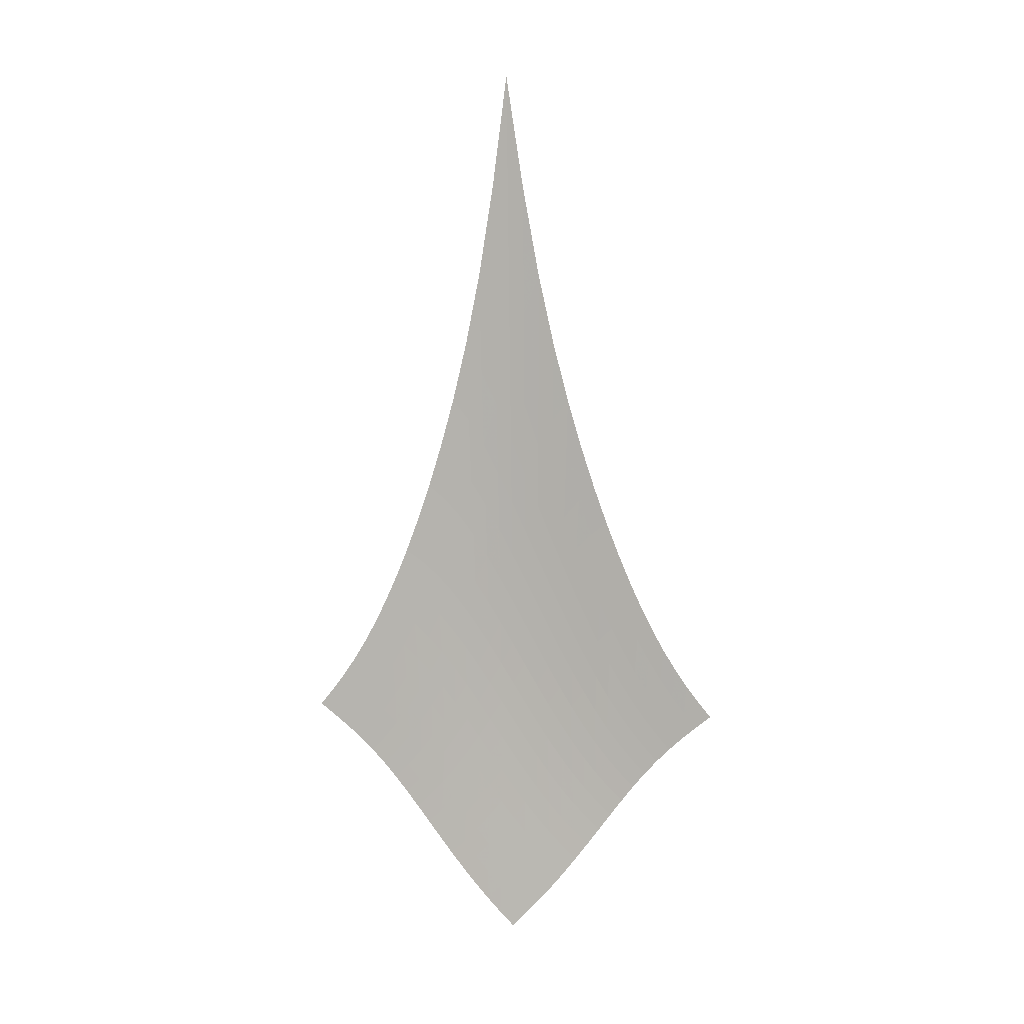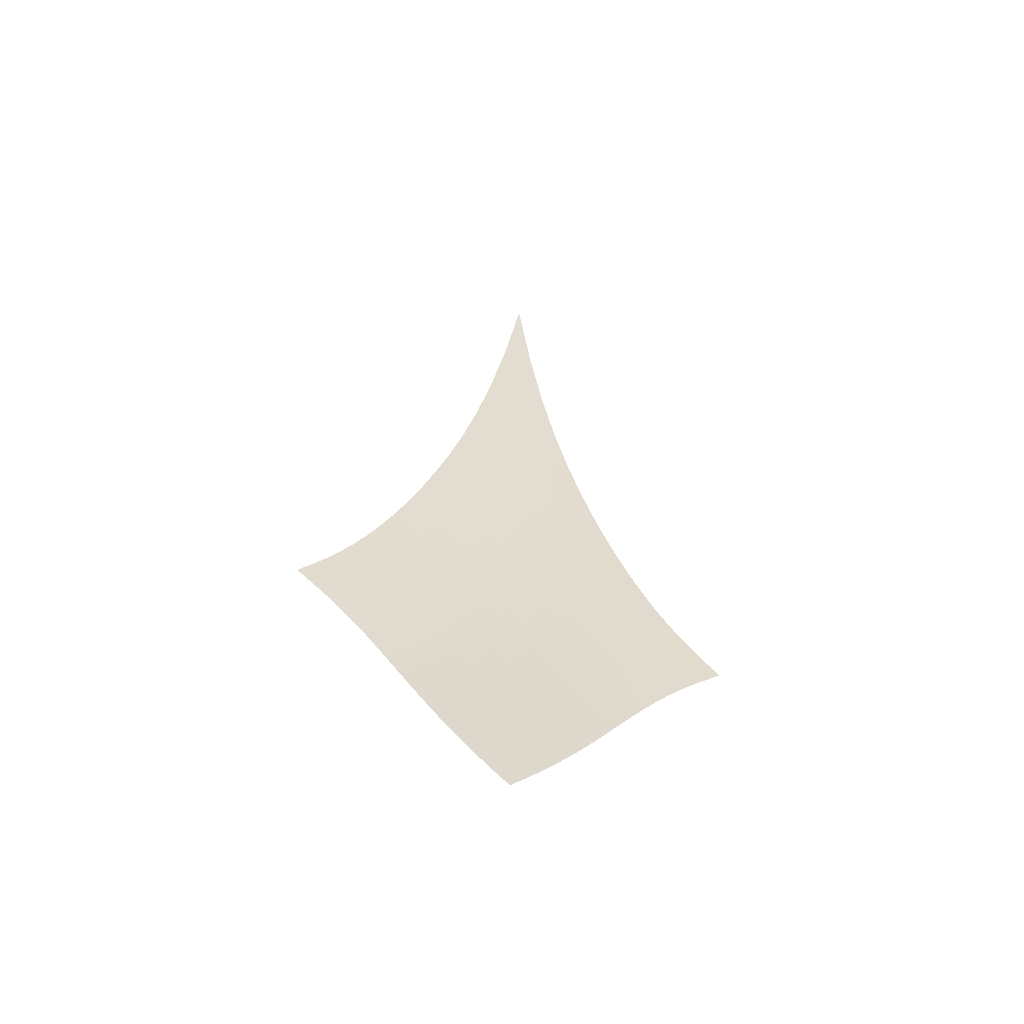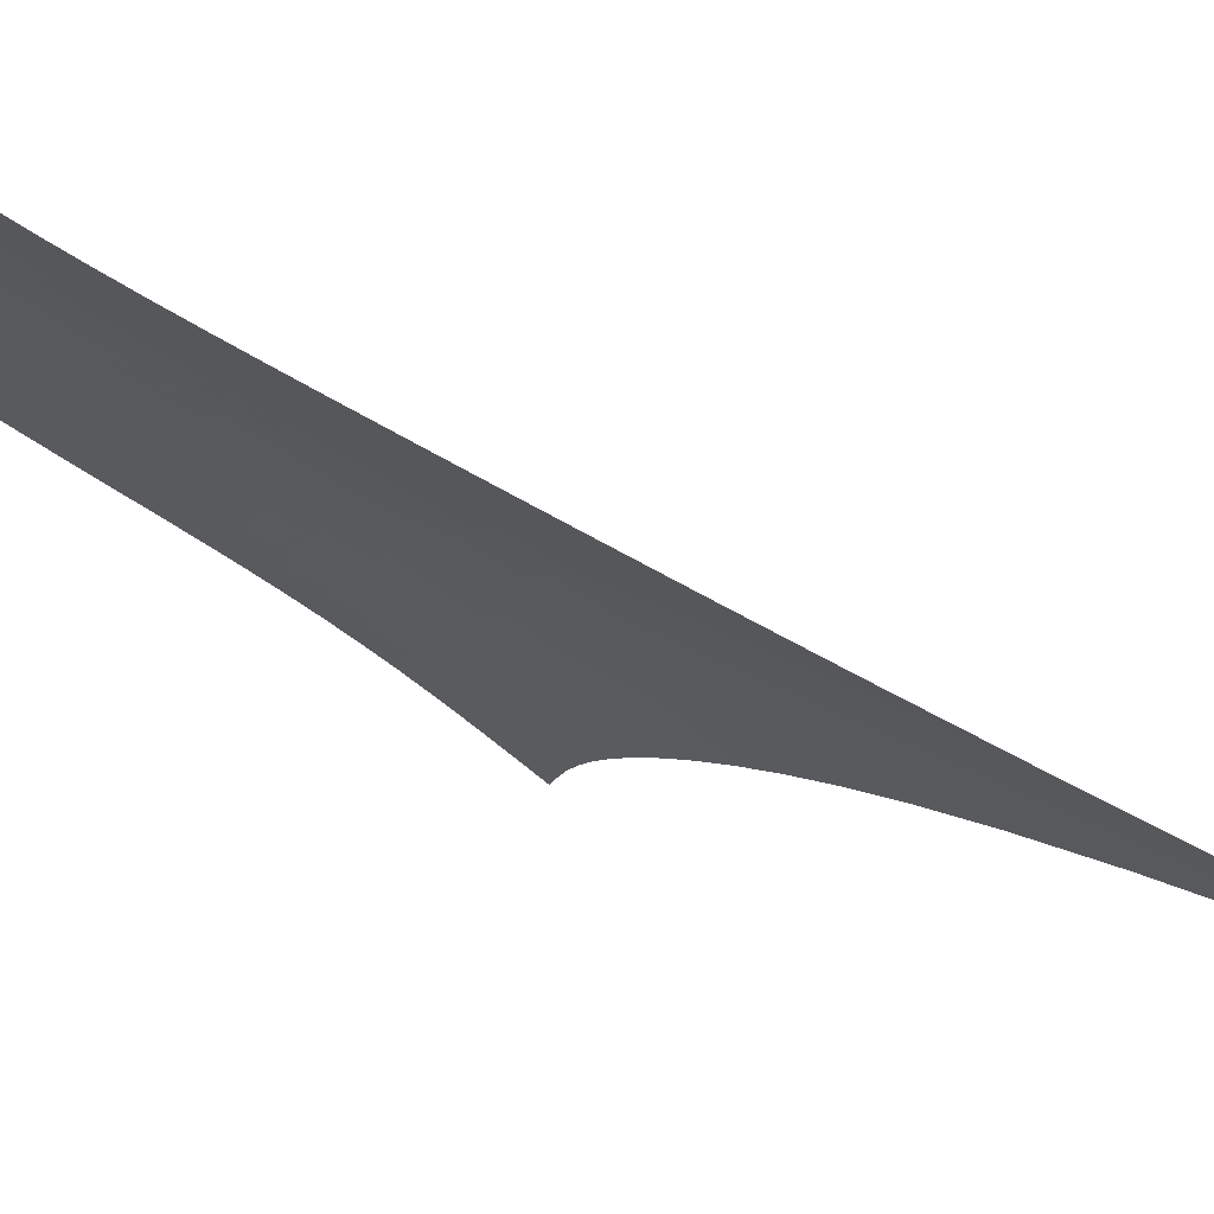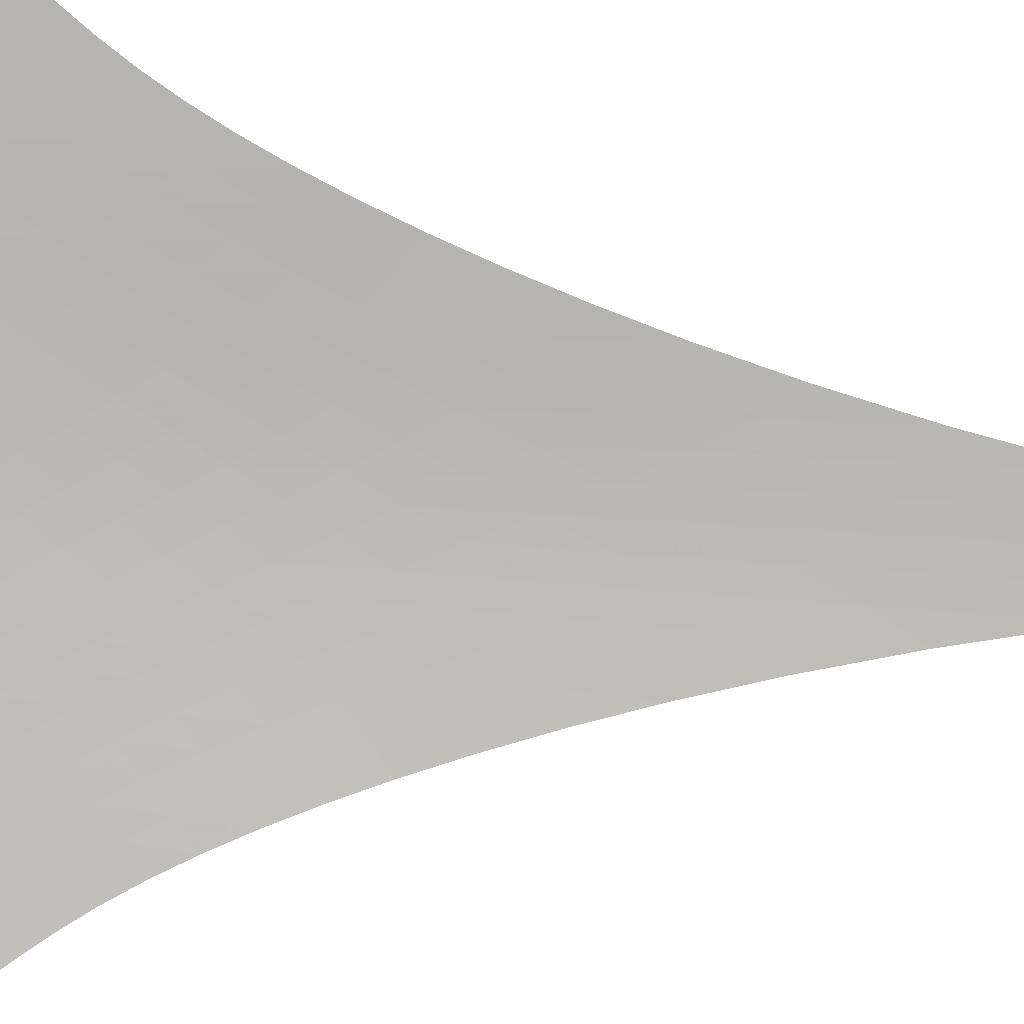
<metadata>
{"format":"obj","ext":"obj","renderer":"f3d","projection":"perspective","resolution":1024,"background":"white","views":[{"elev":4.6,"azim":145.7,"up":"+Y"},{"elev":-59.8,"azim":118.3,"up":"+Y"},{"elev":16.1,"azim":139.8,"up":"+Z"},{"elev":-38.4,"azim":85.3,"up":"+Z"}]}
</metadata>
<code>
v -6.504 -0.09349 6.504
v -1.131 -28.04 13.74
v -13.74 -28.04 1.131
v -7.624 -38.05 7.624
v -13.36 -27.39 1.501
v -12.98 -26.7 1.865
v -12.61 -25.95 2.222
v -12.24 -25.13 2.571
v -11.88 -24.22 2.914
v -11.51 -23.21 3.254
v -11.13 -22.1 3.593
v -10.74 -20.86 3.932
v -10.33 -19.48 4.272
v -9.905 -17.92 4.614
v -9.448 -16.15 4.957
v -8.955 -14.08 5.299
v -8.421 -11.62 5.636
v -7.838 -8.596 5.958
v -7.198 -4.791 6.251
v -6.251 -4.791 7.198
v -5.958 -8.596 7.838
v -5.636 -11.62 8.421
v -5.299 -14.08 8.955
v -4.957 -16.15 9.448
v -4.614 -17.92 9.905
v -4.272 -19.48 10.33
v -3.932 -20.86 10.74
v -3.593 -22.1 11.13
v -3.254 -23.21 11.51
v -2.914 -24.22 11.88
v -2.571 -25.13 12.24
v -2.222 -25.95 12.61
v -1.865 -26.7 12.98
v -1.501 -27.39 13.36
v -1.615 -28.55 13.33
v -2.085 -29.07 12.94
v -2.534 -29.6 12.56
v -2.962 -30.16 12.2
v -3.37 -30.76 11.85
v -3.762 -31.38 11.5
v -4.142 -32.04 11.15
v -4.514 -32.72 10.8
v -4.883 -33.41 10.44
v -5.253 -34.11 10.07
v -5.628 -34.81 9.684
v -6.01 -35.5 9.288
v -6.402 -36.17 8.881
v -6.803 -36.83 8.465
v -7.212 -37.45 8.045
v -8.045 -37.45 7.212
v -8.465 -36.83 6.803
v -8.881 -36.17 6.402
v -9.288 -35.5 6.01
v -9.684 -34.81 5.628
v -10.07 -34.11 5.253
v -10.44 -33.41 4.883
v -10.8 -32.72 4.514
v -11.15 -32.04 4.142
v -11.5 -31.38 3.762
v -11.85 -30.76 3.37
v -12.2 -30.16 2.962
v -12.56 -29.6 2.534
v -12.94 -29.07 2.085
v -13.33 -28.55 1.615
v -6.856 -7.496 6.856
v -7.449 -10.31 6.526
v -8.006 -12.8 6.189
v -8.525 -14.95 5.846
v -9.009 -16.84 5.5
v -9.464 -18.51 5.155
v -9.892 -20.01 4.809
v -10.3 -21.36 4.465
v -10.69 -22.58 4.121
v -11.07 -23.69 3.776
v -11.45 -24.69 3.429
v -11.82 -25.61 3.078
v -12.19 -26.44 2.721
v -12.57 -27.2 2.357
v -12.95 -27.89 1.987
v -6.526 -10.31 7.449
v -7.085 -12.3 7.085
v -7.618 -14.25 6.729
v -8.123 -16.06 6.377
v -8.598 -17.73 6.027
v -9.047 -19.26 5.678
v -9.472 -20.66 5.33
v -9.879 -21.95 4.982
v -10.27 -23.13 4.634
v -10.65 -24.22 4.284
v -11.03 -25.22 3.93
v -11.41 -26.13 3.573
v -11.79 -26.96 3.209
v -12.17 -27.72 2.839
v -12.55 -28.41 2.462
v -6.189 -12.8 8.006
v -6.729 -14.25 7.618
v -7.249 -15.79 7.249
v -7.742 -17.3 6.888
v -8.21 -18.75 6.533
v -8.654 -20.13 6.181
v -9.076 -21.42 5.829
v -9.481 -22.64 5.478
v -9.872 -23.77 5.126
v -10.25 -24.82 4.771
v -10.63 -25.8 4.412
v -11.01 -26.69 4.049
v -11.39 -27.52 3.68
v -11.78 -28.27 3.303
v -12.17 -28.95 2.919
v -5.846 -14.95 8.525
v -6.377 -16.06 8.123
v -6.888 -17.3 7.742
v -7.375 -18.58 7.375
v -7.838 -19.85 7.016
v -8.278 -21.08 6.66
v -8.697 -22.27 6.306
v -9.1 -23.41 5.952
v -9.49 -24.48 5.596
v -9.872 -25.49 5.237
v -10.25 -26.43 4.874
v -10.63 -27.31 4.505
v -11.01 -28.12 4.13
v -11.4 -28.85 3.746
v -11.8 -29.53 3.356
v -5.5 -16.84 9.009
v -6.027 -17.73 8.598
v -6.533 -18.75 8.21
v -7.016 -19.85 7.838
v -7.475 -20.97 7.475
v -7.912 -22.08 7.117
v -8.33 -23.17 6.761
v -8.731 -24.23 6.404
v -9.12 -25.25 6.045
v -9.502 -26.21 5.682
v -9.88 -27.12 5.314
v -10.26 -27.97 4.941
v -10.65 -28.76 4.56
v -11.04 -29.48 4.171
v -11.44 -30.14 3.773
v -5.155 -18.51 9.464
v -5.678 -19.26 9.047
v -6.181 -20.13 8.654
v -6.66 -21.08 8.278
v -7.117 -22.08 7.912
v -7.553 -23.09 7.553
v -7.969 -24.1 7.194
v -8.369 -25.09 6.836
v -8.757 -26.05 6.474
v -9.138 -26.97 6.108
v -9.517 -27.84 5.736
v -9.897 -28.66 5.358
v -10.28 -29.43 4.972
v -10.68 -30.13 4.577
v -11.09 -30.78 4.173
v -4.809 -20.01 9.892
v -5.33 -20.66 9.472
v -5.829 -21.42 9.076
v -6.306 -22.27 8.697
v -6.761 -23.17 8.33
v -7.194 -24.1 7.969
v -7.609 -25.04 7.609
v -8.009 -25.96 7.249
v -8.396 -26.87 6.885
v -8.777 -27.75 6.517
v -9.155 -28.59 6.142
v -9.537 -29.38 5.76
v -9.925 -30.13 5.369
v -10.32 -30.82 4.969
v -10.73 -31.45 4.559
v -4.465 -21.36 10.3
v -4.982 -21.95 9.879
v -5.478 -22.64 9.481
v -5.952 -23.41 9.1
v -6.404 -24.23 8.731
v -6.836 -25.09 8.369
v -7.249 -25.96 8.009
v -7.647 -26.84 7.647
v -8.034 -27.7 7.282
v -8.415 -28.54 6.912
v -8.793 -29.35 6.535
v -9.175 -30.12 6.149
v -9.564 -30.84 5.755
v -9.965 -31.52 5.351
v -10.38 -32.14 4.936
v -4.121 -22.58 10.69
v -4.634 -23.13 10.27
v -5.126 -23.77 9.872
v -5.596 -24.48 9.49
v -6.045 -25.25 9.12
v -6.474 -26.05 8.757
v -6.885 -26.87 8.396
v -7.282 -27.7 8.034
v -7.669 -28.52 7.669
v -8.048 -29.33 7.297
v -8.427 -30.11 6.918
v -8.809 -30.86 6.53
v -9.199 -31.56 6.133
v -9.6 -32.22 5.726
v -10.01 -32.84 5.309
v -3.776 -23.69 11.07
v -4.284 -24.22 10.65
v -4.771 -24.82 10.25
v -5.237 -25.49 9.872
v -5.682 -26.21 9.502
v -6.108 -26.97 9.138
v -6.517 -27.75 8.777
v -6.912 -28.54 8.415
v -7.297 -29.33 8.048
v -7.676 -30.1 7.676
v -8.054 -30.86 7.296
v -8.436 -31.59 6.907
v -8.826 -32.28 6.508
v -9.228 -32.93 6.099
v -9.642 -33.54 5.68
v -3.429 -24.69 11.45
v -3.93 -25.22 11.03
v -4.412 -25.8 10.63
v -4.874 -26.43 10.25
v -5.314 -27.12 9.88
v -5.736 -27.84 9.517
v -6.142 -28.59 9.155
v -6.535 -29.35 8.793
v -6.918 -30.11 8.427
v -7.296 -30.86 8.054
v -7.674 -31.6 7.674
v -8.055 -32.31 7.284
v -8.445 -32.99 6.884
v -8.846 -33.64 6.475
v -9.26 -34.24 6.055
v -3.078 -25.61 11.82
v -3.573 -26.13 11.41
v -4.049 -26.69 11.01
v -4.505 -27.31 10.63
v -4.941 -27.97 10.26
v -5.358 -28.66 9.897
v -5.76 -29.38 9.537
v -6.149 -30.12 9.175
v -6.53 -30.86 8.809
v -6.907 -31.59 8.436
v -7.284 -32.31 8.055
v -7.665 -33.01 7.665
v -8.054 -33.69 7.265
v -8.454 -34.33 6.855
v -8.866 -34.93 6.436
v -2.721 -26.44 12.19
v -3.209 -26.96 11.79
v -3.68 -27.52 11.39
v -4.13 -28.12 11.01
v -4.56 -28.76 10.65
v -4.972 -29.43 10.28
v -5.369 -30.13 9.925
v -5.755 -30.84 9.564
v -6.133 -31.56 9.199
v -6.508 -32.28 8.826
v -6.884 -32.99 8.445
v -7.265 -33.69 8.054
v -7.654 -34.36 7.654
v -8.053 -34.99 7.244
v -8.463 -35.6 6.826
v -2.357 -27.2 12.57
v -2.839 -27.72 12.17
v -3.303 -28.27 11.78
v -3.746 -28.85 11.4
v -4.171 -29.48 11.04
v -4.577 -30.13 10.68
v -4.969 -30.82 10.32
v -5.351 -31.52 9.965
v -5.726 -32.22 9.6
v -6.099 -32.93 9.228
v -6.475 -33.64 8.846
v -6.855 -34.33 8.454
v -7.244 -34.99 8.053
v -7.643 -35.63 7.643
v -8.05 -36.24 7.225
v -1.987 -27.89 12.95
v -2.462 -28.41 12.55
v -2.919 -28.95 12.17
v -3.356 -29.53 11.8
v -3.773 -30.14 11.44
v -4.173 -30.78 11.09
v -4.559 -31.45 10.73
v -4.936 -32.14 10.38
v -5.309 -32.84 10.01
v -5.68 -33.54 9.642
v -6.055 -34.24 9.26
v -6.436 -34.93 8.866
v -6.826 -35.6 8.463
v -7.225 -36.24 8.05
v -7.632 -36.86 7.632
f 289 49 4
f 289 4 50
f 5 79 64
f 5 64 3
f 79 94 63
f 79 63 64
f 94 109 62
f 94 62 63
f 109 124 61
f 109 61 62
f 124 139 60
f 124 60 61
f 139 154 59
f 139 59 60
f 154 169 58
f 154 58 59
f 169 184 57
f 169 57 58
f 184 199 56
f 184 56 57
f 199 214 55
f 199 55 56
f 214 229 54
f 214 54 55
f 229 244 53
f 229 53 54
f 244 259 52
f 244 52 53
f 259 274 51
f 259 51 52
f 274 289 50
f 274 50 51
f 1 20 65
f 1 65 19
f 19 65 66
f 19 66 18
f 18 66 67
f 18 67 17
f 17 67 68
f 17 68 16
f 16 68 69
f 16 69 15
f 15 69 70
f 15 70 14
f 14 70 71
f 14 71 13
f 13 71 72
f 13 72 12
f 12 72 73
f 12 73 11
f 11 73 74
f 11 74 10
f 10 74 75
f 10 75 9
f 9 75 76
f 9 76 8
f 8 76 77
f 8 77 7
f 7 77 78
f 7 78 6
f 6 78 79
f 6 79 5
f 20 21 80
f 20 80 65
f 65 80 81
f 65 81 66
f 66 81 82
f 66 82 67
f 67 82 83
f 67 83 68
f 68 83 84
f 68 84 69
f 69 84 85
f 69 85 70
f 70 85 86
f 70 86 71
f 71 86 87
f 71 87 72
f 72 87 88
f 72 88 73
f 73 88 89
f 73 89 74
f 74 89 90
f 74 90 75
f 75 90 91
f 75 91 76
f 76 91 92
f 76 92 77
f 77 92 93
f 77 93 78
f 78 93 94
f 78 94 79
f 21 22 95
f 21 95 80
f 80 95 96
f 80 96 81
f 81 96 97
f 81 97 82
f 82 97 98
f 82 98 83
f 83 98 99
f 83 99 84
f 84 99 100
f 84 100 85
f 85 100 101
f 85 101 86
f 86 101 102
f 86 102 87
f 87 102 103
f 87 103 88
f 88 103 104
f 88 104 89
f 89 104 105
f 89 105 90
f 90 105 106
f 90 106 91
f 91 106 107
f 91 107 92
f 92 107 108
f 92 108 93
f 93 108 109
f 93 109 94
f 22 23 110
f 22 110 95
f 95 110 111
f 95 111 96
f 96 111 112
f 96 112 97
f 97 112 113
f 97 113 98
f 98 113 114
f 98 114 99
f 99 114 115
f 99 115 100
f 100 115 116
f 100 116 101
f 101 116 117
f 101 117 102
f 102 117 118
f 102 118 103
f 103 118 119
f 103 119 104
f 104 119 120
f 104 120 105
f 105 120 121
f 105 121 106
f 106 121 122
f 106 122 107
f 107 122 123
f 107 123 108
f 108 123 124
f 108 124 109
f 23 24 125
f 23 125 110
f 110 125 126
f 110 126 111
f 111 126 127
f 111 127 112
f 112 127 128
f 112 128 113
f 113 128 129
f 113 129 114
f 114 129 130
f 114 130 115
f 115 130 131
f 115 131 116
f 116 131 132
f 116 132 117
f 117 132 133
f 117 133 118
f 118 133 134
f 118 134 119
f 119 134 135
f 119 135 120
f 120 135 136
f 120 136 121
f 121 136 137
f 121 137 122
f 122 137 138
f 122 138 123
f 123 138 139
f 123 139 124
f 24 25 140
f 24 140 125
f 125 140 141
f 125 141 126
f 126 141 142
f 126 142 127
f 127 142 143
f 127 143 128
f 128 143 144
f 128 144 129
f 129 144 145
f 129 145 130
f 130 145 146
f 130 146 131
f 131 146 147
f 131 147 132
f 132 147 148
f 132 148 133
f 133 148 149
f 133 149 134
f 134 149 150
f 134 150 135
f 135 150 151
f 135 151 136
f 136 151 152
f 136 152 137
f 137 152 153
f 137 153 138
f 138 153 154
f 138 154 139
f 25 26 155
f 25 155 140
f 140 155 156
f 140 156 141
f 141 156 157
f 141 157 142
f 142 157 158
f 142 158 143
f 143 158 159
f 143 159 144
f 144 159 160
f 144 160 145
f 145 160 161
f 145 161 146
f 146 161 162
f 146 162 147
f 147 162 163
f 147 163 148
f 148 163 164
f 148 164 149
f 149 164 165
f 149 165 150
f 150 165 166
f 150 166 151
f 151 166 167
f 151 167 152
f 152 167 168
f 152 168 153
f 153 168 169
f 153 169 154
f 26 27 170
f 26 170 155
f 155 170 171
f 155 171 156
f 156 171 172
f 156 172 157
f 157 172 173
f 157 173 158
f 158 173 174
f 158 174 159
f 159 174 175
f 159 175 160
f 160 175 176
f 160 176 161
f 161 176 177
f 161 177 162
f 162 177 178
f 162 178 163
f 163 178 179
f 163 179 164
f 164 179 180
f 164 180 165
f 165 180 181
f 165 181 166
f 166 181 182
f 166 182 167
f 167 182 183
f 167 183 168
f 168 183 184
f 168 184 169
f 27 28 185
f 27 185 170
f 170 185 186
f 170 186 171
f 171 186 187
f 171 187 172
f 172 187 188
f 172 188 173
f 173 188 189
f 173 189 174
f 174 189 190
f 174 190 175
f 175 190 191
f 175 191 176
f 176 191 192
f 176 192 177
f 177 192 193
f 177 193 178
f 178 193 194
f 178 194 179
f 179 194 195
f 179 195 180
f 180 195 196
f 180 196 181
f 181 196 197
f 181 197 182
f 182 197 198
f 182 198 183
f 183 198 199
f 183 199 184
f 28 29 200
f 28 200 185
f 185 200 201
f 185 201 186
f 186 201 202
f 186 202 187
f 187 202 203
f 187 203 188
f 188 203 204
f 188 204 189
f 189 204 205
f 189 205 190
f 190 205 206
f 190 206 191
f 191 206 207
f 191 207 192
f 192 207 208
f 192 208 193
f 193 208 209
f 193 209 194
f 194 209 210
f 194 210 195
f 195 210 211
f 195 211 196
f 196 211 212
f 196 212 197
f 197 212 213
f 197 213 198
f 198 213 214
f 198 214 199
f 29 30 215
f 29 215 200
f 200 215 216
f 200 216 201
f 201 216 217
f 201 217 202
f 202 217 218
f 202 218 203
f 203 218 219
f 203 219 204
f 204 219 220
f 204 220 205
f 205 220 221
f 205 221 206
f 206 221 222
f 206 222 207
f 207 222 223
f 207 223 208
f 208 223 224
f 208 224 209
f 209 224 225
f 209 225 210
f 210 225 226
f 210 226 211
f 211 226 227
f 211 227 212
f 212 227 228
f 212 228 213
f 213 228 229
f 213 229 214
f 30 31 230
f 30 230 215
f 215 230 231
f 215 231 216
f 216 231 232
f 216 232 217
f 217 232 233
f 217 233 218
f 218 233 234
f 218 234 219
f 219 234 235
f 219 235 220
f 220 235 236
f 220 236 221
f 221 236 237
f 221 237 222
f 222 237 238
f 222 238 223
f 223 238 239
f 223 239 224
f 224 239 240
f 224 240 225
f 225 240 241
f 225 241 226
f 226 241 242
f 226 242 227
f 227 242 243
f 227 243 228
f 228 243 244
f 228 244 229
f 31 32 245
f 31 245 230
f 230 245 246
f 230 246 231
f 231 246 247
f 231 247 232
f 232 247 248
f 232 248 233
f 233 248 249
f 233 249 234
f 234 249 250
f 234 250 235
f 235 250 251
f 235 251 236
f 236 251 252
f 236 252 237
f 237 252 253
f 237 253 238
f 238 253 254
f 238 254 239
f 239 254 255
f 239 255 240
f 240 255 256
f 240 256 241
f 241 256 257
f 241 257 242
f 242 257 258
f 242 258 243
f 243 258 259
f 243 259 244
f 32 33 260
f 32 260 245
f 245 260 261
f 245 261 246
f 246 261 262
f 246 262 247
f 247 262 263
f 247 263 248
f 248 263 264
f 248 264 249
f 249 264 265
f 249 265 250
f 250 265 266
f 250 266 251
f 251 266 267
f 251 267 252
f 252 267 268
f 252 268 253
f 253 268 269
f 253 269 254
f 254 269 270
f 254 270 255
f 255 270 271
f 255 271 256
f 256 271 272
f 256 272 257
f 257 272 273
f 257 273 258
f 258 273 274
f 258 274 259
f 33 34 275
f 33 275 260
f 260 275 276
f 260 276 261
f 261 276 277
f 261 277 262
f 262 277 278
f 262 278 263
f 263 278 279
f 263 279 264
f 264 279 280
f 264 280 265
f 265 280 281
f 265 281 266
f 266 281 282
f 266 282 267
f 267 282 283
f 267 283 268
f 268 283 284
f 268 284 269
f 269 284 285
f 269 285 270
f 270 285 286
f 270 286 271
f 271 286 287
f 271 287 272
f 272 287 288
f 272 288 273
f 273 288 289
f 273 289 274
f 34 2 35
f 34 35 275
f 275 35 36
f 275 36 276
f 276 36 37
f 276 37 277
f 277 37 38
f 277 38 278
f 278 38 39
f 278 39 279
f 279 39 40
f 279 40 280
f 280 40 41
f 280 41 281
f 281 41 42
f 281 42 282
f 282 42 43
f 282 43 283
f 283 43 44
f 283 44 284
f 284 44 45
f 284 45 285
f 285 45 46
f 285 46 286
f 286 46 47
f 286 47 287
f 287 47 48
f 287 48 288
f 288 48 49
f 288 49 289

</code>
